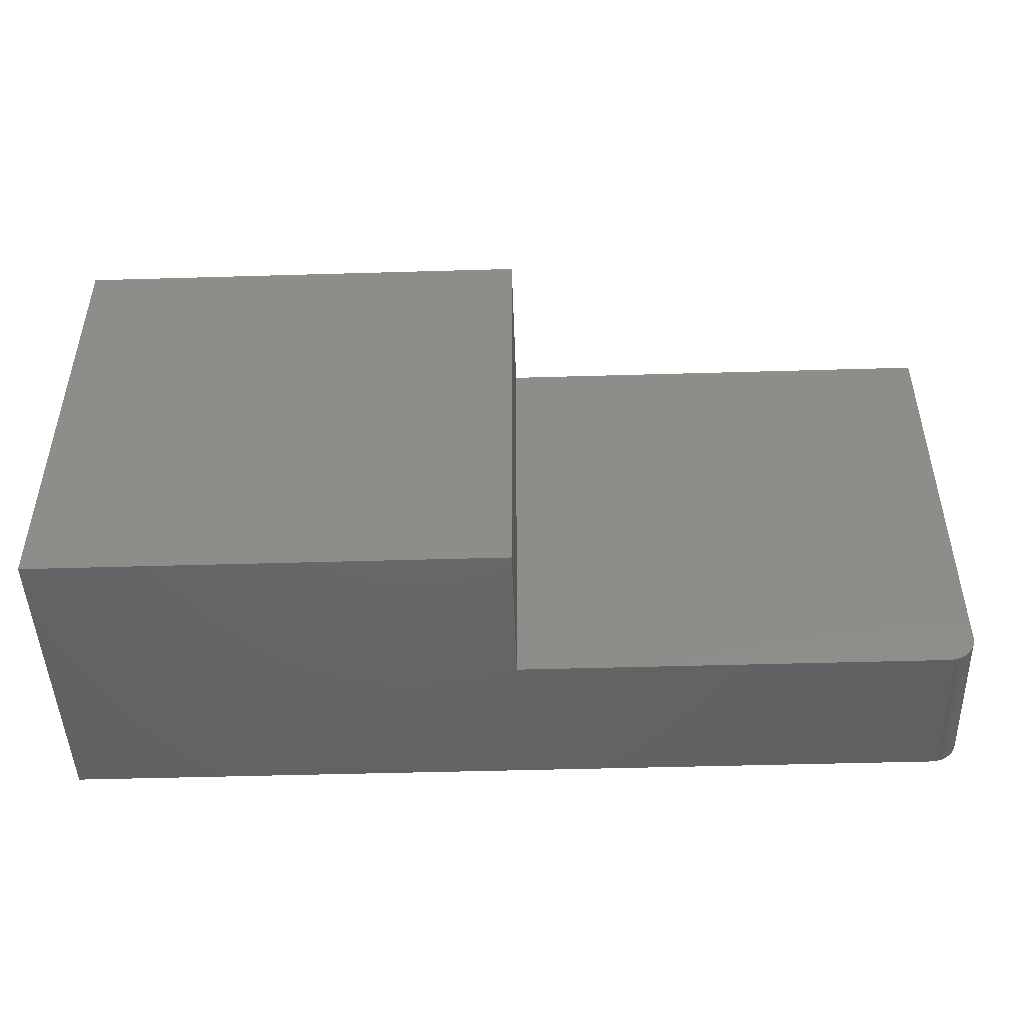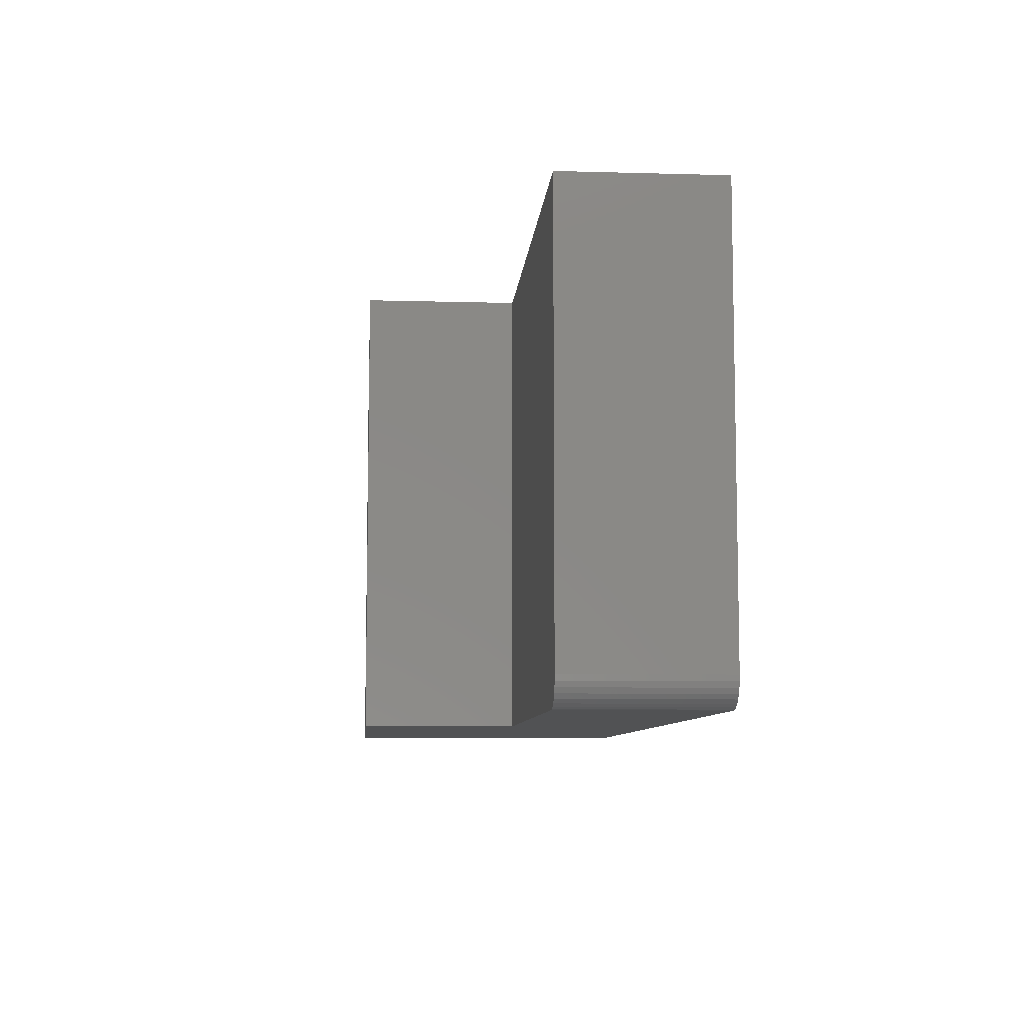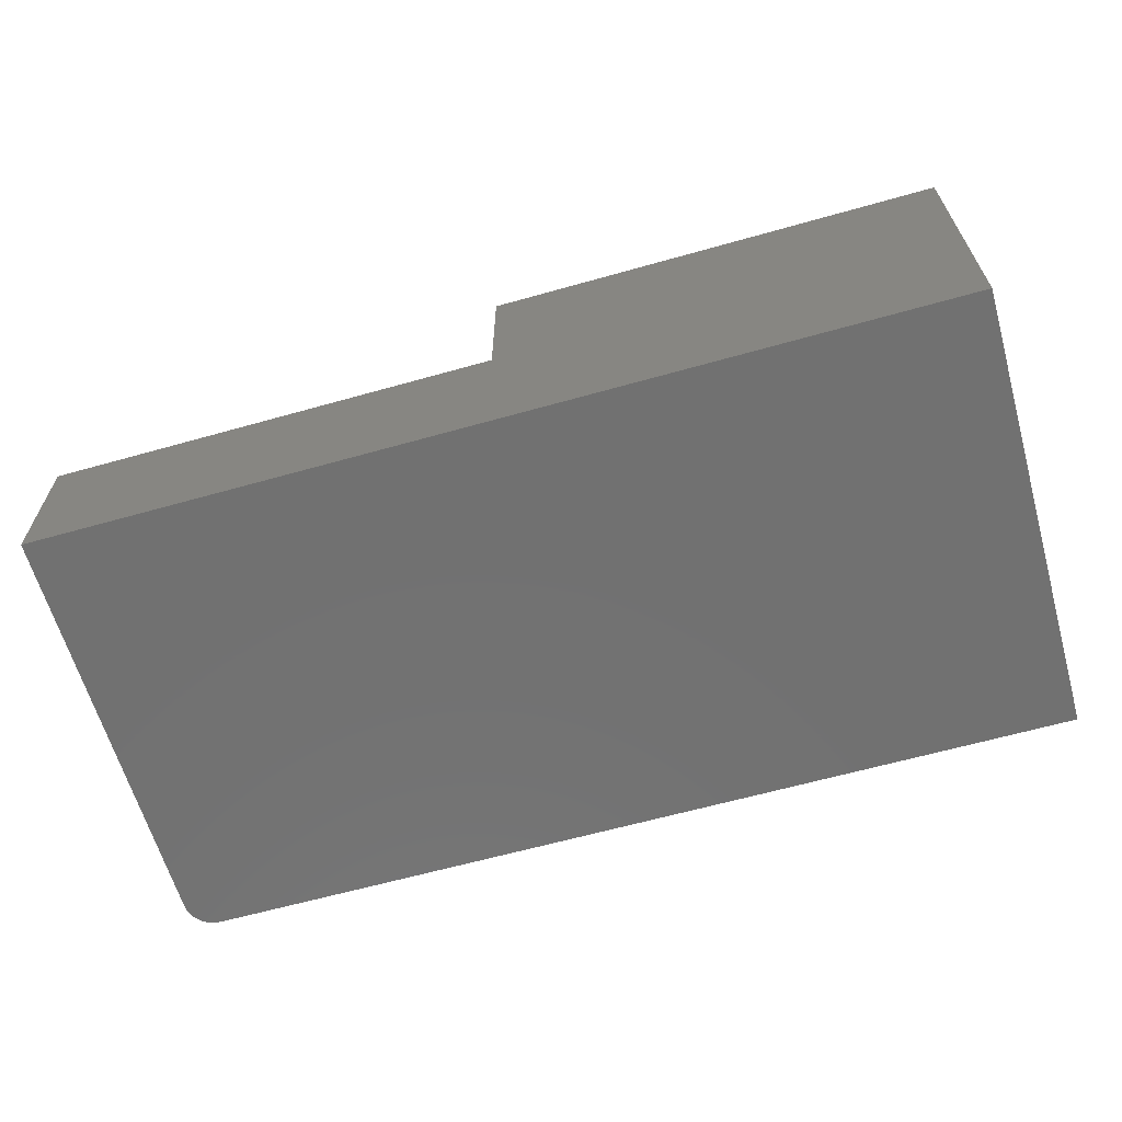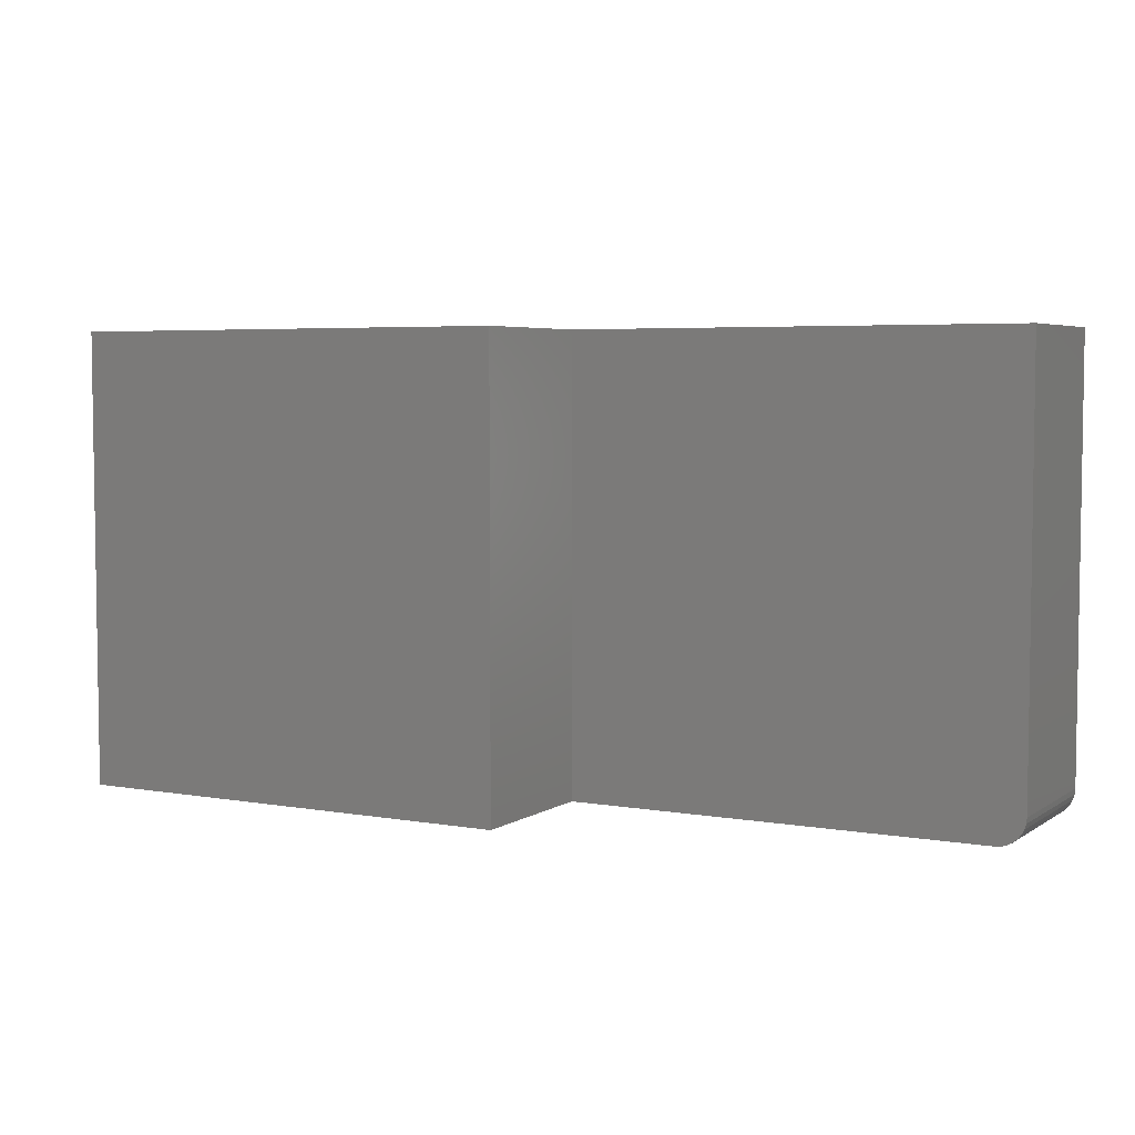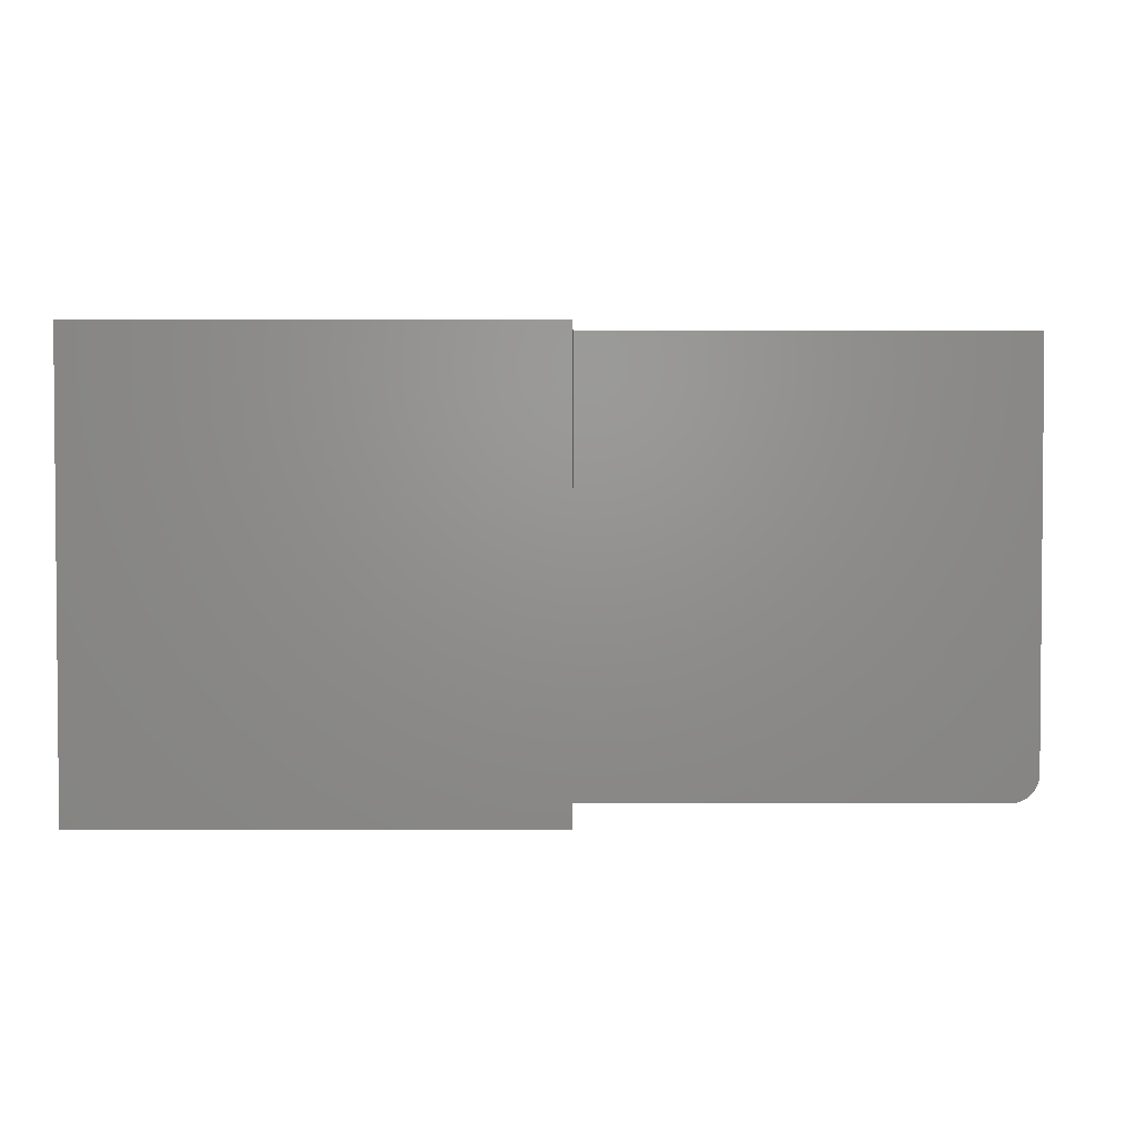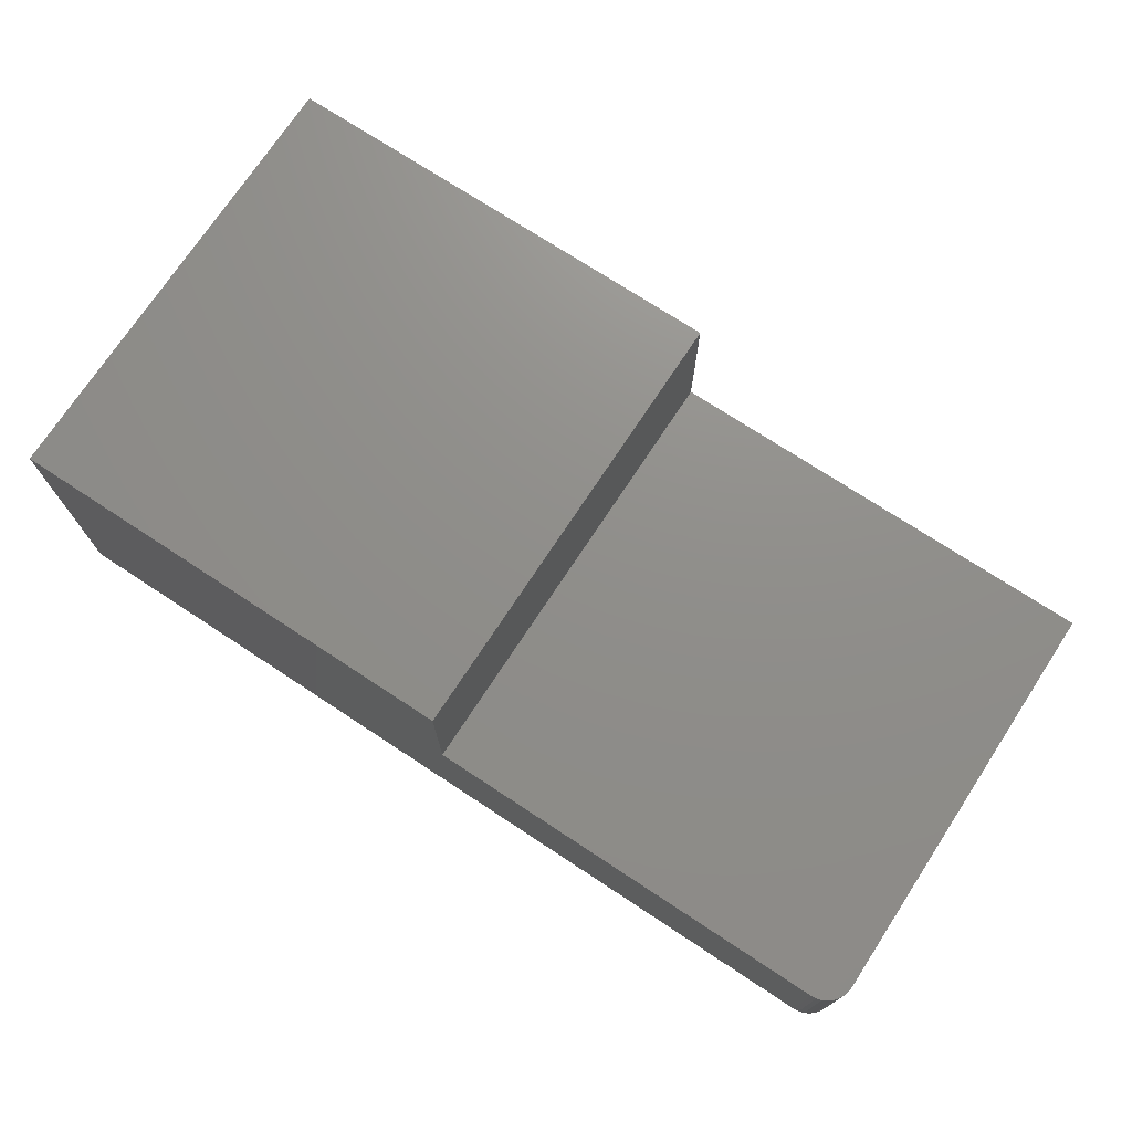
<metadata>
{"format":"stl","ext":"stl","renderer":"f3d","projection":"perspective","resolution":1024,"background":"white","views":[{"elev":-47.2,"azim":1.9,"up":"+Y"},{"elev":-8.2,"azim":85.6,"up":"+Y"},{"elev":-63.2,"azim":-164.1,"up":"+Z"},{"elev":4.9,"azim":28.8,"up":"+Y"},{"elev":2.7,"azim":0.3,"up":"+Y"},{"elev":73.3,"azim":33.3,"up":"+Z"}]}
</metadata>
<code>
# stl→obj: 28 verts, 52 faces
v 0.3789 -0.375 0.2526
v 1.547e-17 -0.375 0.2526
v 0.3789 -0.375 0.1263
v 0 -0.375 0
v 0.7266 -0.375 0.1263
v 0.7266 -0.375 -4.449e-17
v 0.7311 -0.3745 0.1263
v 0.7355 -0.3732 0.1263
v 0.7396 -0.3711 0.1263
v 0.7431 -0.3681 0.1263
v 0.7461 -0.3646 0.1263
v 0.7482 -0.3605 0.1263
v 0.7495 -0.3561 0.1263
v 0.75 -0.3516 0.1263
v 0.75 0 0.1263
v 0.3789 0 0.1263
v 0.75 0 -4.592e-17
v 0.75 -0.3516 -4.592e-17
v 0.7495 -0.3561 -4.59e-17
v 0.7482 -0.3605 -4.582e-17
v 0.7461 -0.3646 -4.568e-17
v 0.7431 -0.3681 -4.55e-17
v 0.7396 -0.3711 -4.529e-17
v 0.7355 -0.3732 -4.504e-17
v 0.7311 -0.3745 -4.477e-17
v 0 0 0
v 0.3789 0 0.2526
v 1.547e-17 0 0.2526
f 1 2 3
f 3 2 4
f 3 4 5
f 5 4 6
f 5 7 8
f 3 5 8
f 3 8 9
f 3 9 10
f 3 10 11
f 3 11 12
f 3 12 13
f 3 13 14
f 3 14 15
f 3 15 16
f 17 15 18
f 18 15 14
f 18 19 20
f 17 18 20
f 17 20 21
f 17 21 22
f 17 22 23
f 17 23 24
f 17 24 25
f 17 25 6
f 17 6 4
f 17 4 26
f 18 14 19
f 19 14 13
f 19 13 20
f 20 13 12
f 20 12 21
f 21 12 11
f 21 11 22
f 22 11 10
f 22 10 23
f 23 10 9
f 23 9 24
f 24 9 8
f 24 8 25
f 25 8 7
f 25 7 6
f 6 7 5
f 27 16 28
f 28 16 26
f 16 15 26
f 26 15 17
f 28 26 2
f 2 26 4
f 1 27 2
f 2 27 28
f 16 27 3
f 3 27 1

</code>
